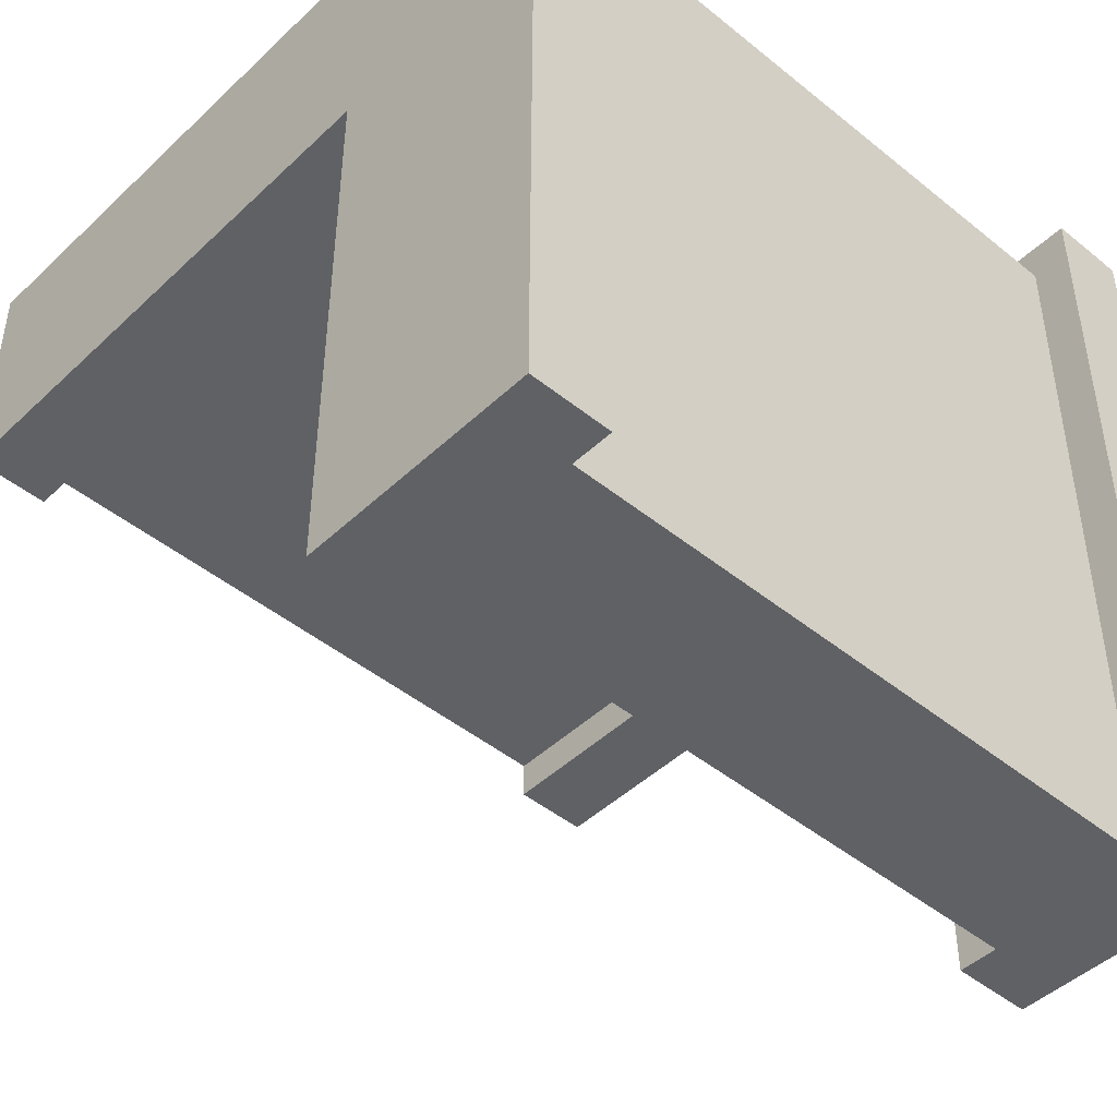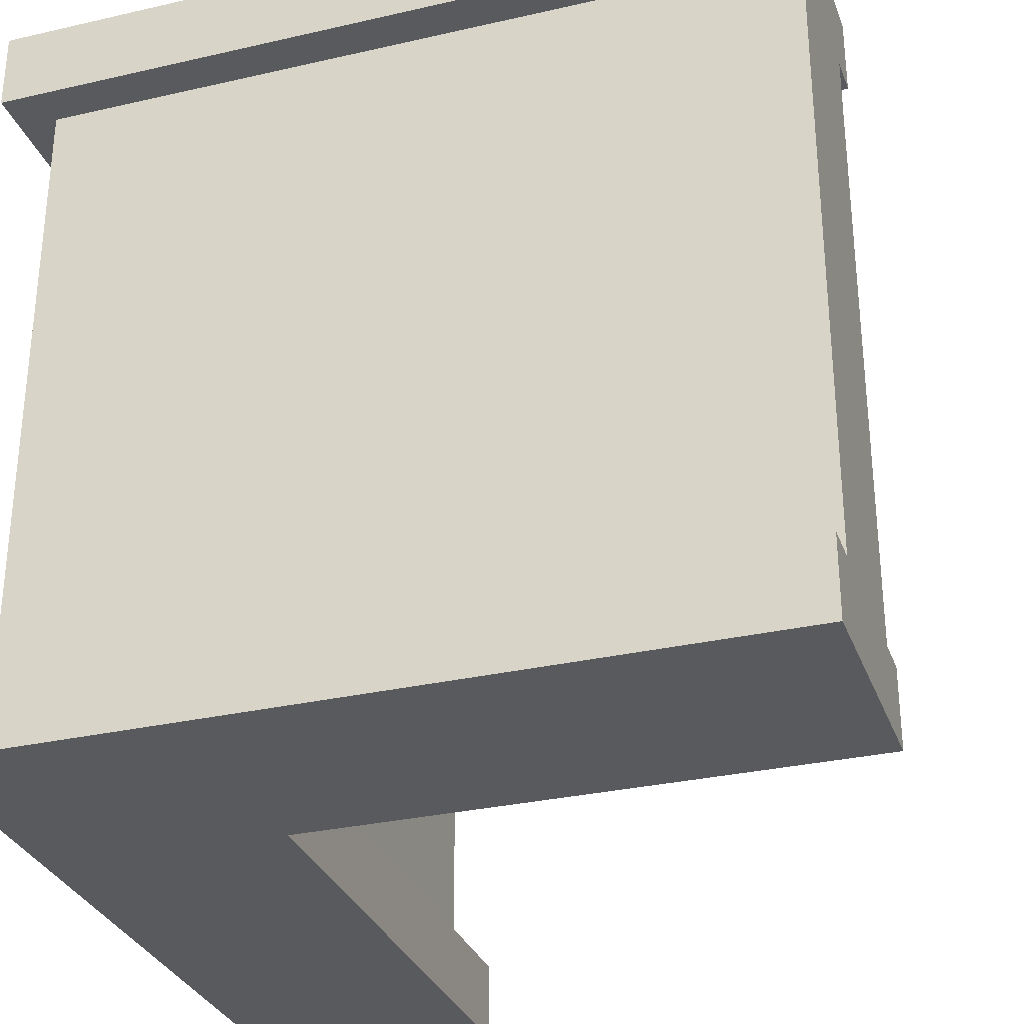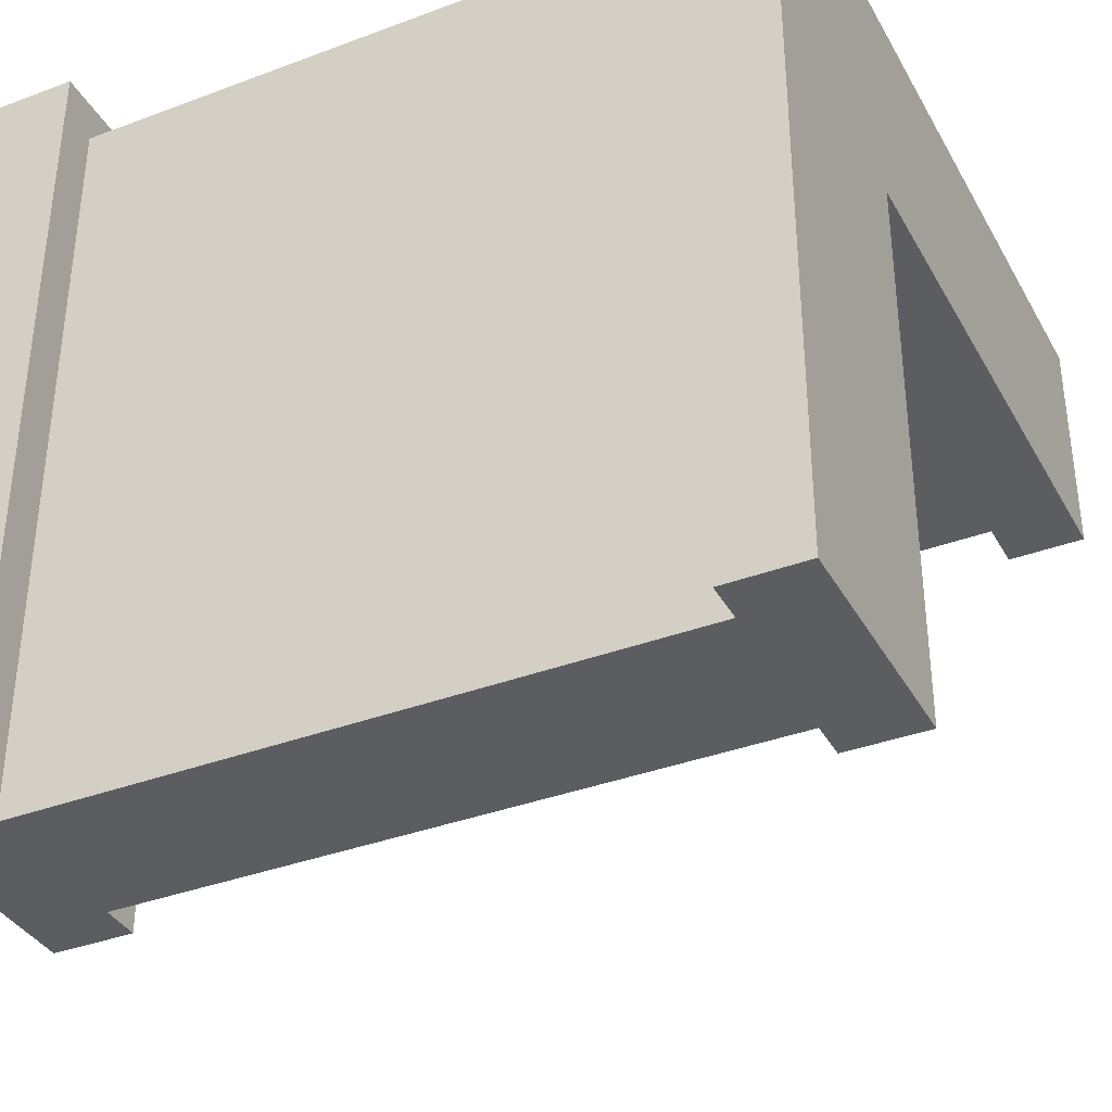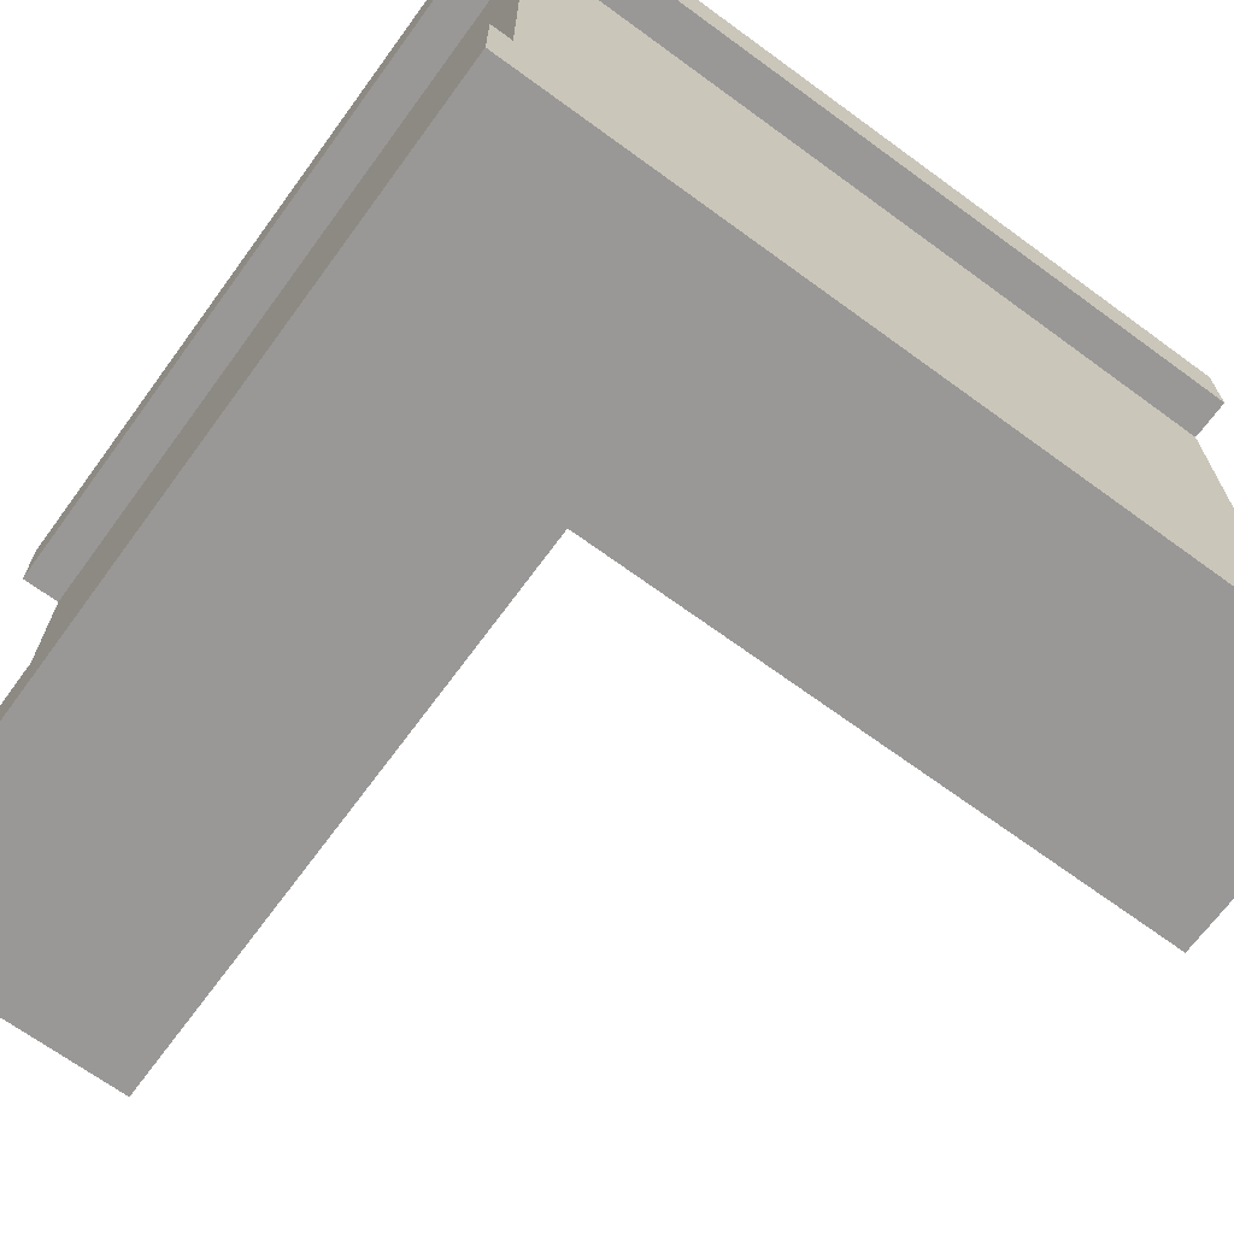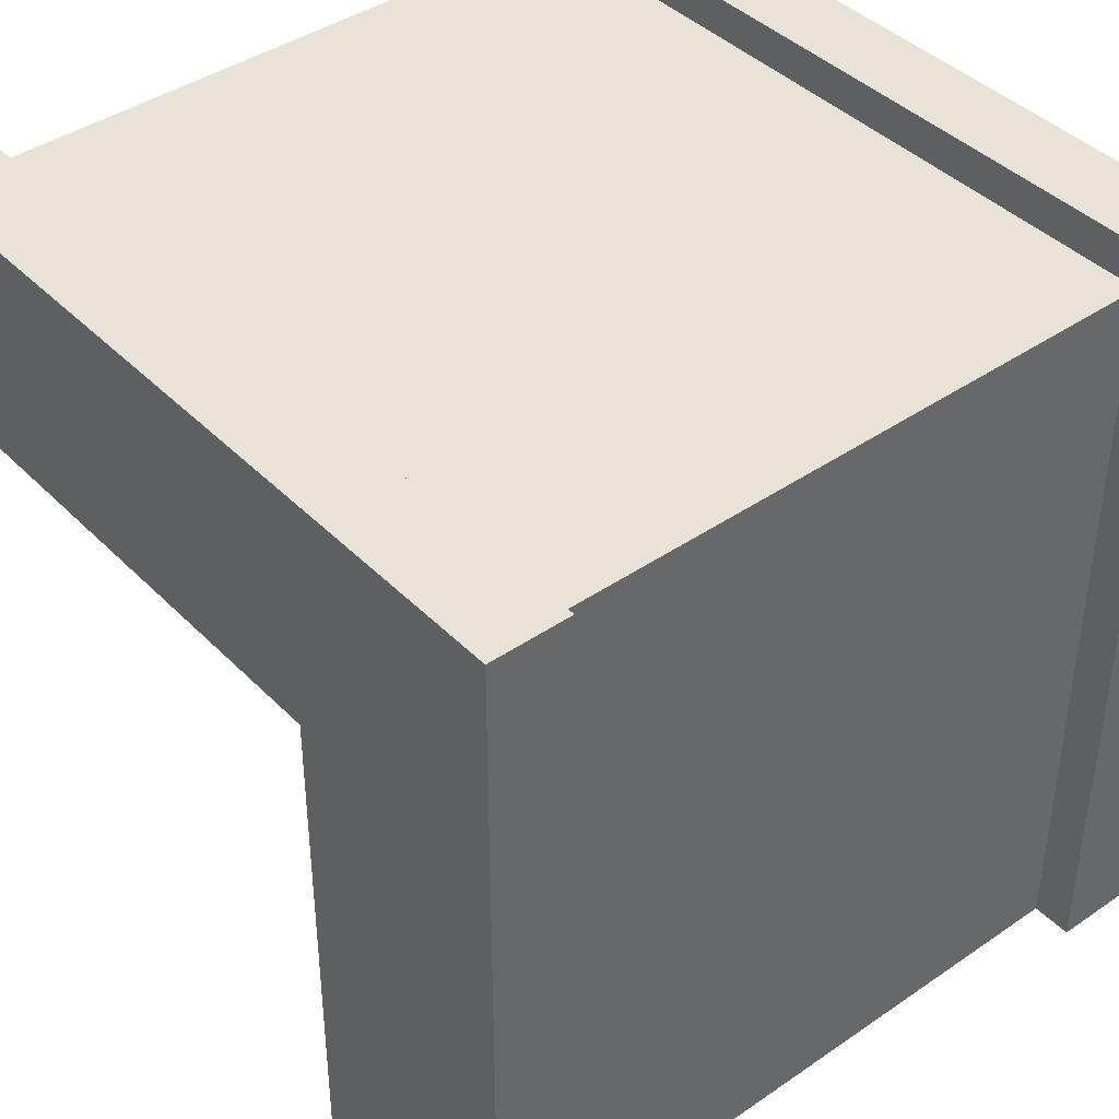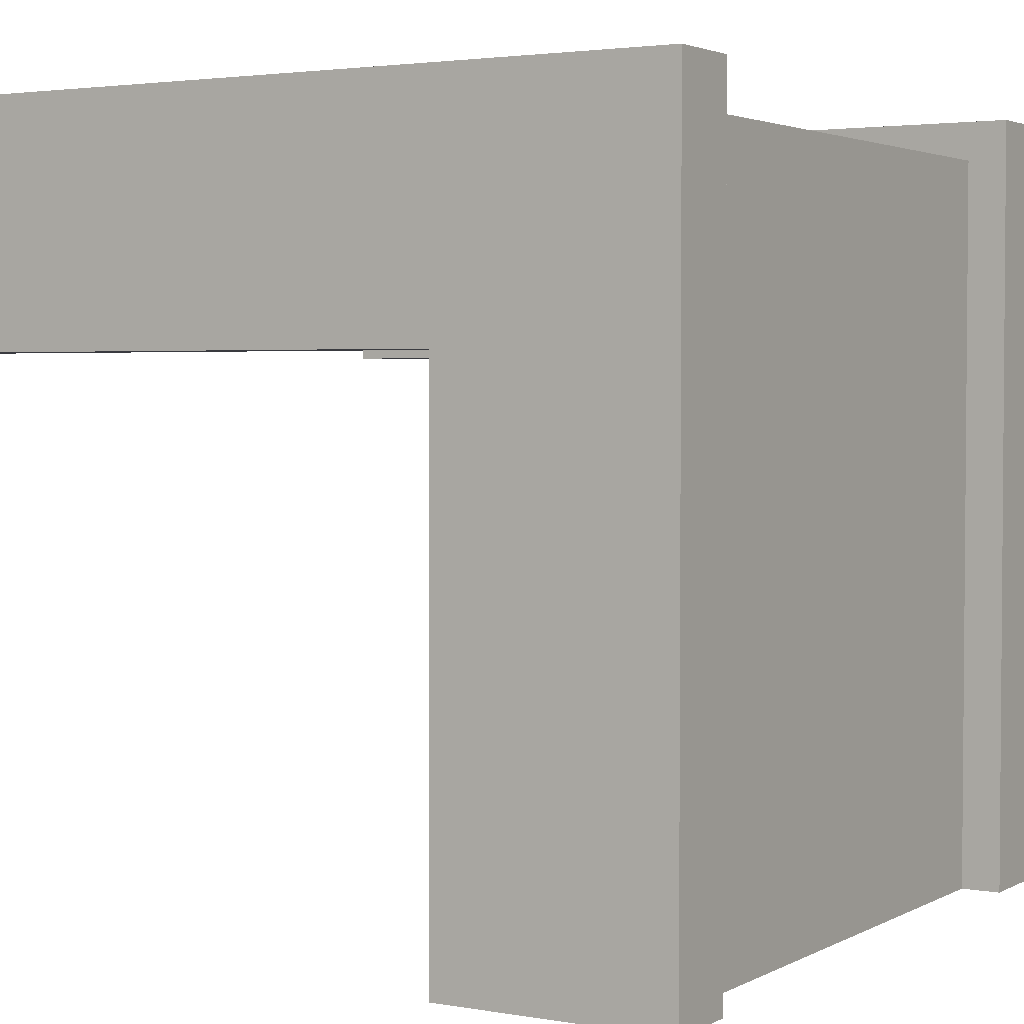
<metadata>
{"format":"obj","ext":"obj","renderer":"f3d","projection":"perspective","resolution":1024,"background":"white","views":[{"elev":-45.9,"azim":47.1,"up":"+Z"},{"elev":-30.9,"azim":108.3,"up":"+Y"},{"elev":-36.7,"azim":116.0,"up":"+Z"},{"elev":-68.6,"azim":53.8,"up":"+Y"},{"elev":41.4,"azim":50.2,"up":"+Z"},{"elev":2.8,"azim":31.2,"up":"+Z"}]}
</metadata>
<code>
o wall
v 0 0.004253 -0.09914
v 0 2.002 -0.09914
v 0 0.004253 -0.4991
v 0 2.002 -0.4991
v 1.899 0.002127 -0.09957
v 1.899 2 -0.09957
v 1.5 0.002127 -0.4996
v 1.5 2 -0.4996
v 0 0.2043 -0.09914
v 0 0.2043 -0.4991
v 1.5 0.2021 -0.4996
v 1.899 0.2021 -0.09957
v 0 1.802 -0.09914
v 0 1.802 -0.4991
v 1.5 1.8 -0.4996
v 1.899 1.8 -0.09957
v 0 1.802 -0.6026
v 0 2.002 -0.6026
v 1.4 2 -0.6013
v 1.4 1.8 -0.6013
v 2.001 1.8 0.00018
v 2.001 2 0.00018
v 0 2.002 0.000359
v 0 1.802 0.000359
v 2.001 0.002127 0.00018
v 2.001 0.2021 0.00018
v 0 0.2043 0.000359
v 0 0.004253 0.000359
v 0 0.004253 -0.6026
v 0 0.2043 -0.6026
v 1.4 0.2021 -0.6013
v 1.4 0.002127 -0.6013
v 1.499 0 -2
v 1.499 1.998 -2
v 1.899 0 -2
v 1.899 1.998 -2
v 1.499 0.2 -2
v 1.899 0.2 -2
v 1.499 1.798 -2
v 1.899 1.798 -2
v 2.002 1.798 -2
v 2.002 1.998 -2
v 1.399 1.998 -2
v 1.399 1.798 -2
v 1.399 0.2 -2
v 1.399 0 -2
v 2.002 0 -2
v 2.002 0.2 -2
f 13 2 4 14
f 3 7 5 1
f 8 4 2 6
f 1 9 10 3
f 12 16 13 9
f 11 15 16 12
f 10 14 15 11
f 9 13 14 10
f 17 18 19 20
f 4 18 17 14
f 8 19 18 4
f 14 17 20 15
f 21 22 23 24
f 2 23 22 6
f 13 24 23 2
f 16 21 24 13
f 25 26 27 28
f 9 27 26 12
f 1 28 27 9
f 5 25 28 1
f 29 30 31 32
f 10 30 29 3
f 11 31 30 10
f 3 29 32 7
f 39 34 36 40
f 35 5 7 33
f 6 36 34 8
f 33 37 38 35
f 11 15 39 37
f 38 40 16 12
f 37 39 40 38
f 41 42 22 21
f 36 42 41 40
f 6 22 42 36
f 40 41 21 16
f 20 19 43 44
f 34 43 19 8
f 39 44 43 34
f 15 20 44 39
f 32 31 45 46
f 37 45 31 11
f 33 46 45 37
f 7 32 46 33
f 47 48 26 25
f 38 48 47 35
f 12 26 48 38
f 35 47 25 5

</code>
